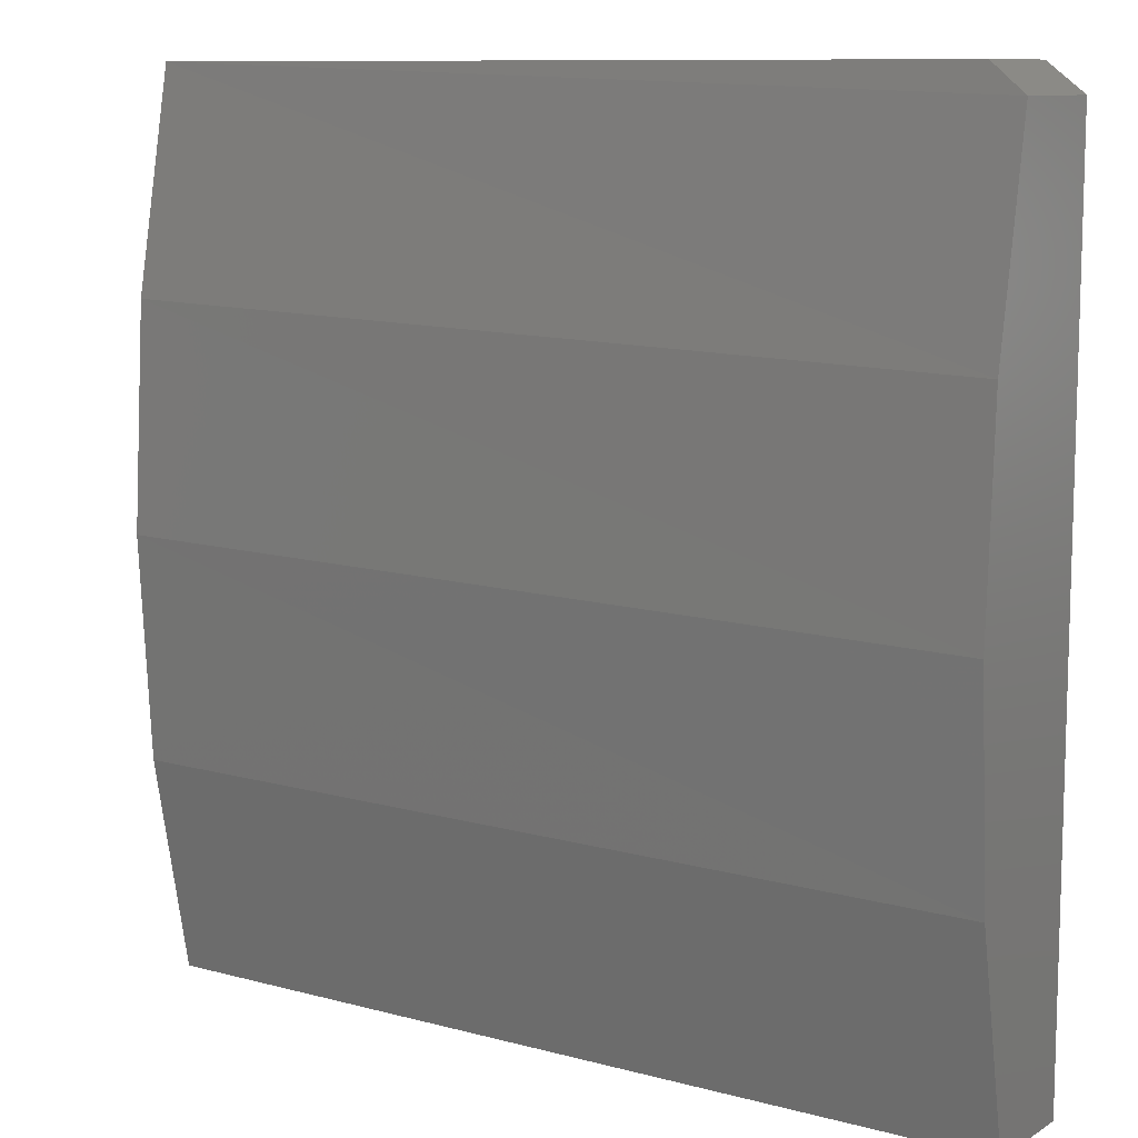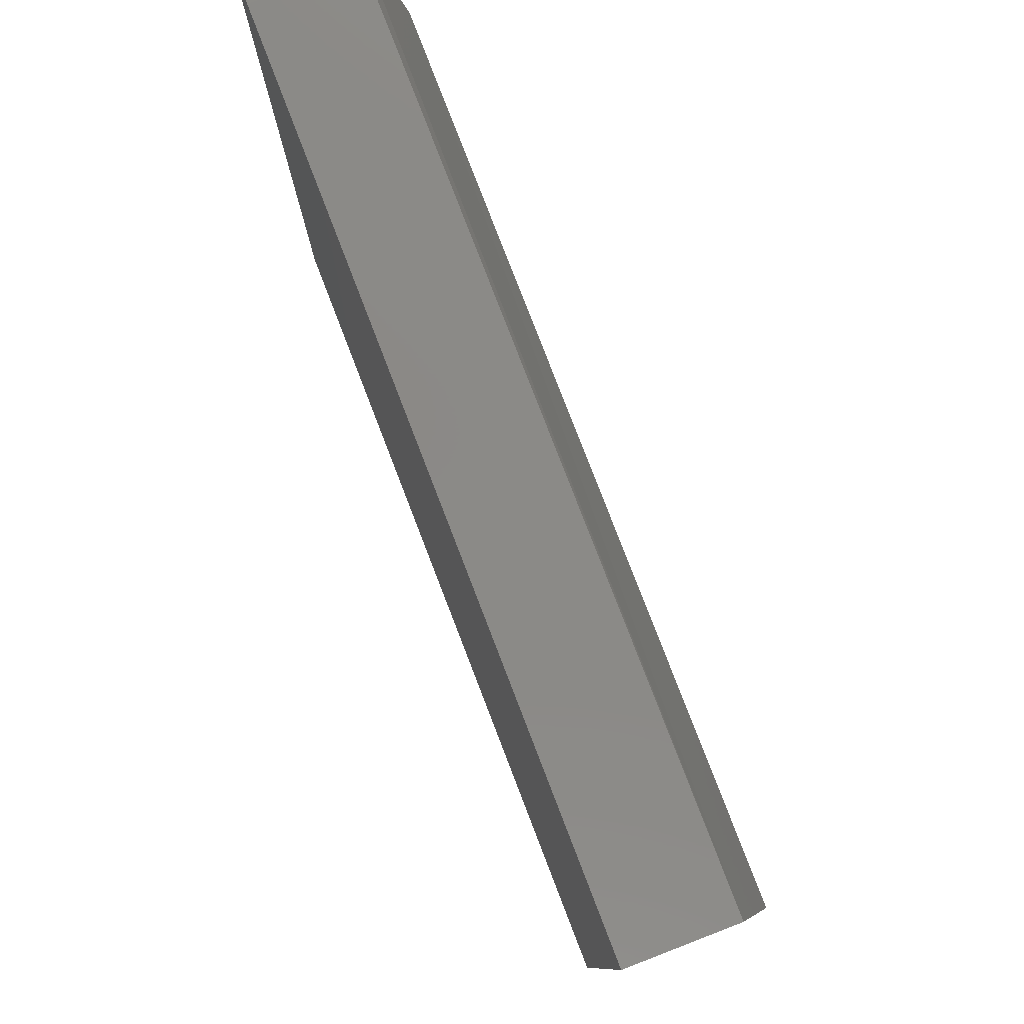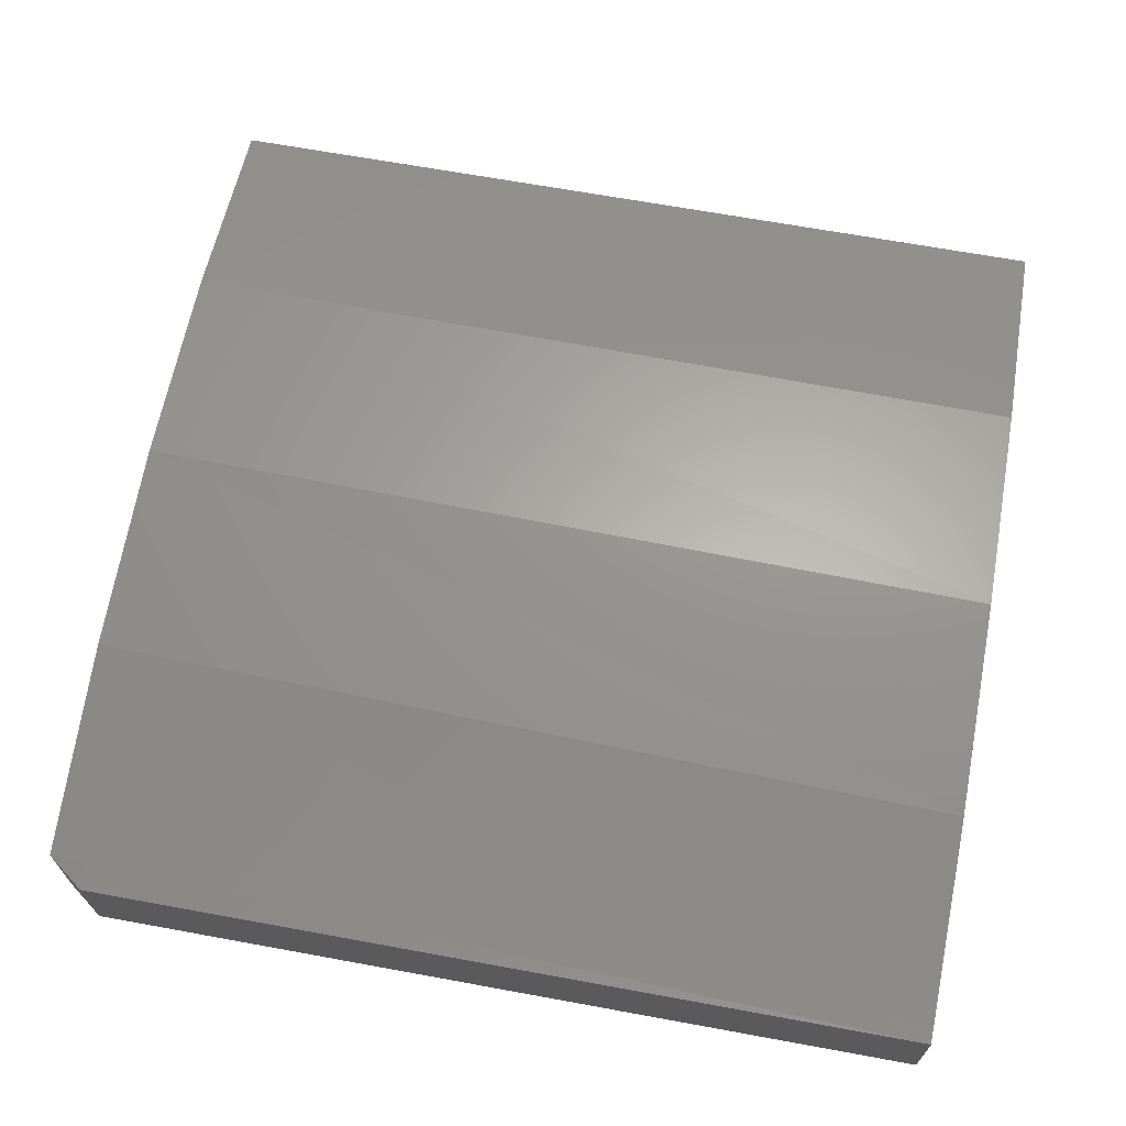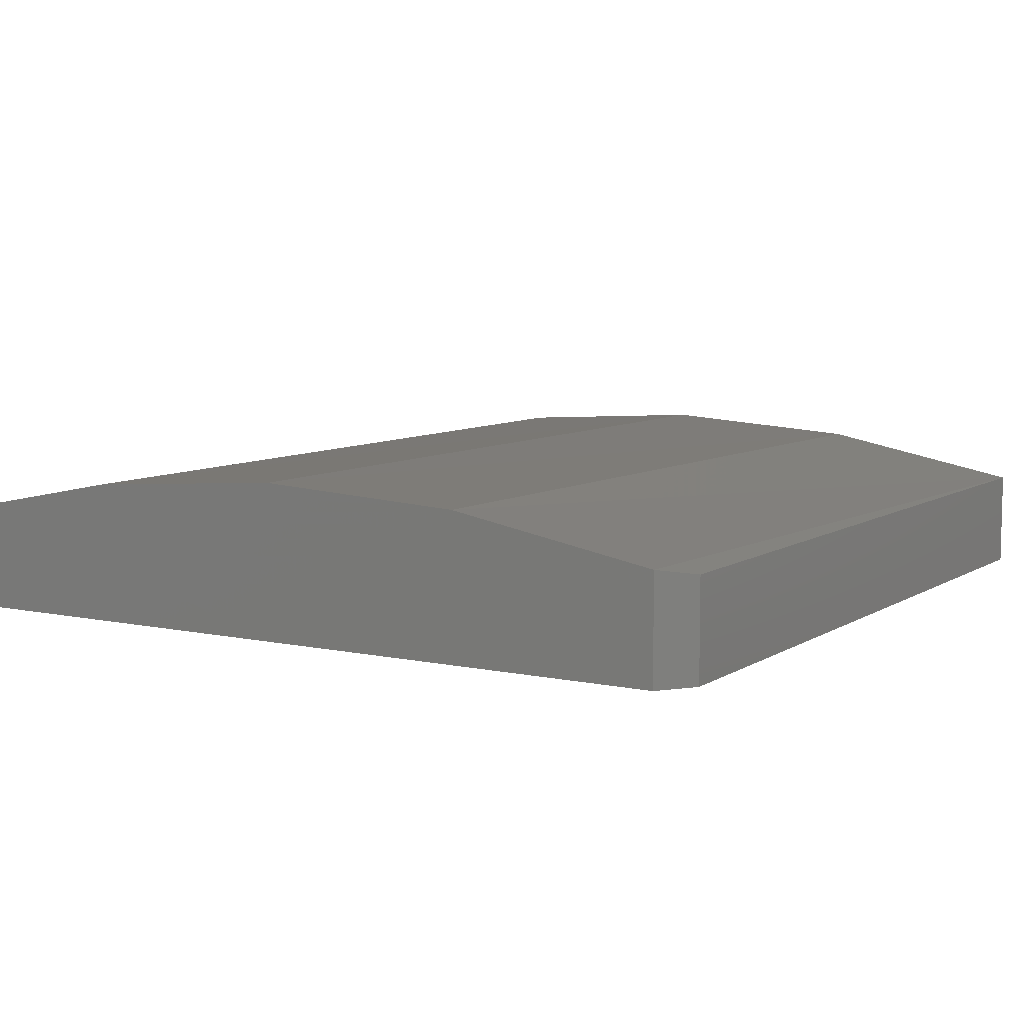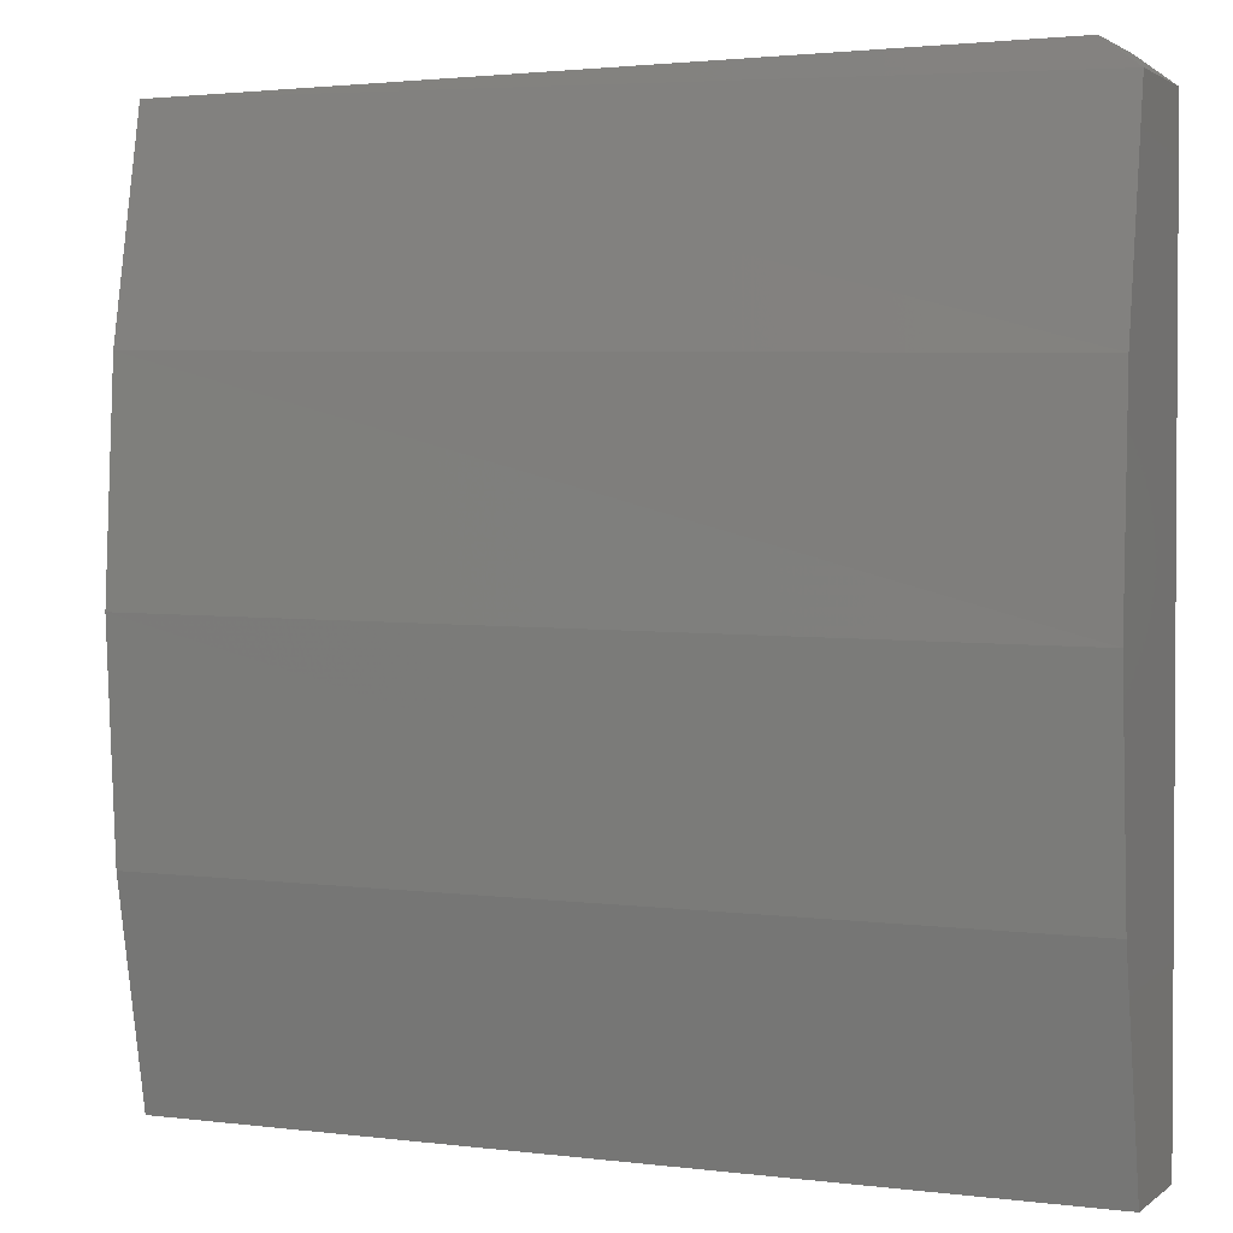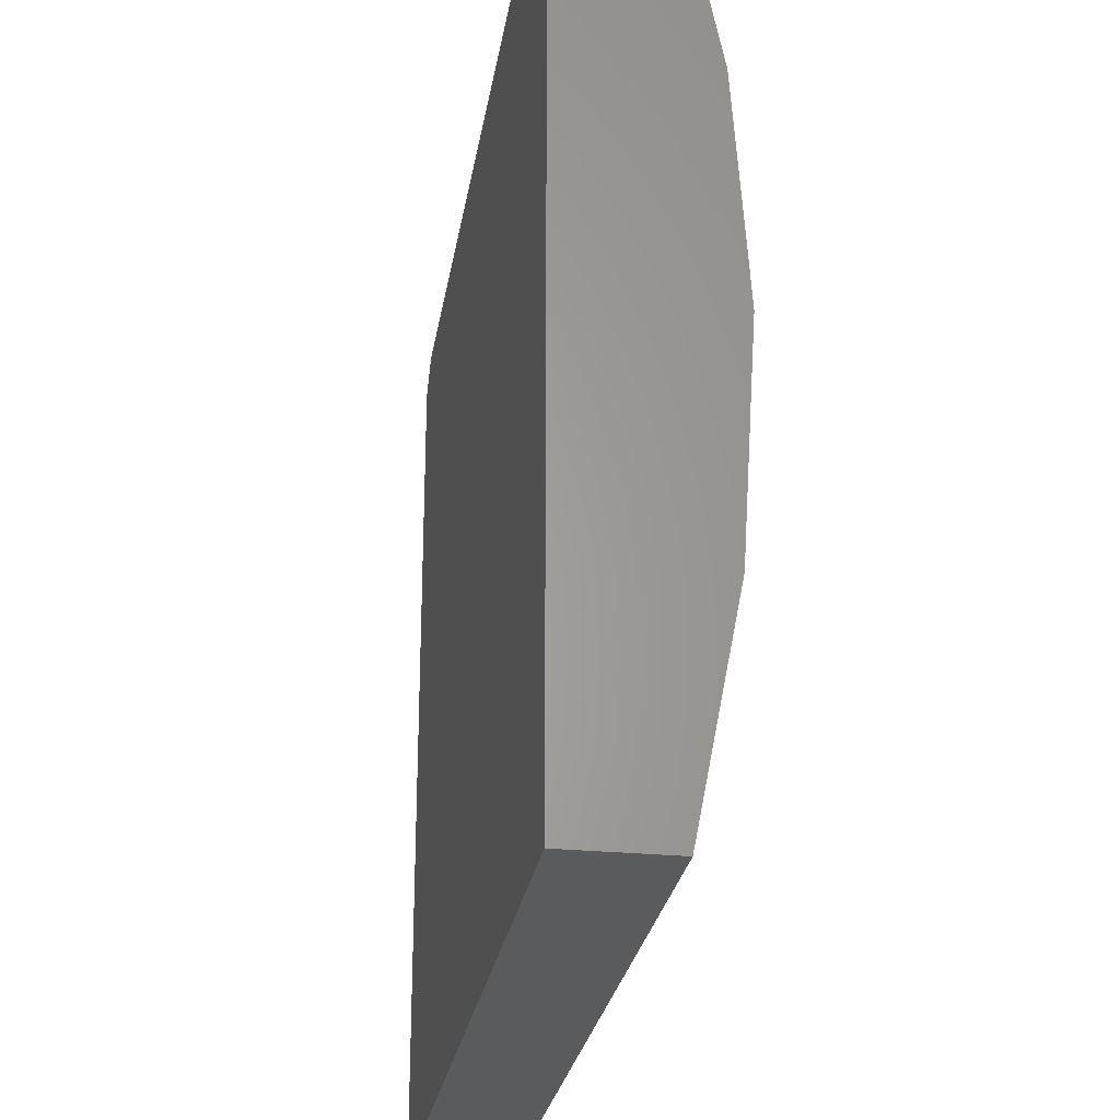
<metadata>
{"format":"stl","ext":"stl","renderer":"f3d","projection":"perspective","resolution":1024,"background":"white","views":[{"elev":10.2,"azim":34.3,"up":"+Y"},{"elev":79.7,"azim":-111.1,"up":"+Y"},{"elev":66.9,"azim":-169.6,"up":"+Z"},{"elev":7.8,"azim":121.2,"up":"+Z"},{"elev":2.0,"azim":24.3,"up":"+Y"},{"elev":-26.5,"azim":-98.9,"up":"+Y"}]}
</metadata>
<code>
# stl→obj: 18 verts, 32 faces
v 0.75 0.007895 -4.641e-17
v 0.75 -0.75 0.1737
v 0.75 -0.75 0
v 0.75 0.7031 -8.898e-17
v 0.75 0.7031 0.1856
v 0.75 -0.3901 0.2449
v 0.75 0.3421 0.2509
v 0.75 -0.02419 0.2708
v -0.75 -0.75 0.1737
v -0.75 -0.3781 0.2465
v -0.75 -4.566e-16 0.2709
v -0.75 0.3781 0.2465
v -0.75 0.75 0.1737
v 0.6875 0.75 0.1737
v -0.75 0.75 -9.185e-17
v 0.6875 0.75 -9.185e-17
v -0.75 0.007895 -4.641e-17
v -0.75 -0.75 0
f 1 2 3
f 1 4 2
f 2 4 5
f 2 5 6
f 6 5 7
f 6 7 8
f 9 2 10
f 10 2 6
f 10 6 11
f 11 6 8
f 11 8 12
f 12 8 7
f 12 7 13
f 13 7 5
f 13 5 14
f 15 13 16
f 16 13 14
f 17 15 1
f 1 15 16
f 1 16 4
f 5 4 14
f 14 4 16
f 15 17 13
f 11 12 10
f 10 12 13
f 10 13 9
f 9 13 17
f 9 17 18
f 9 18 2
f 2 18 3
f 18 17 3
f 3 17 1

</code>
